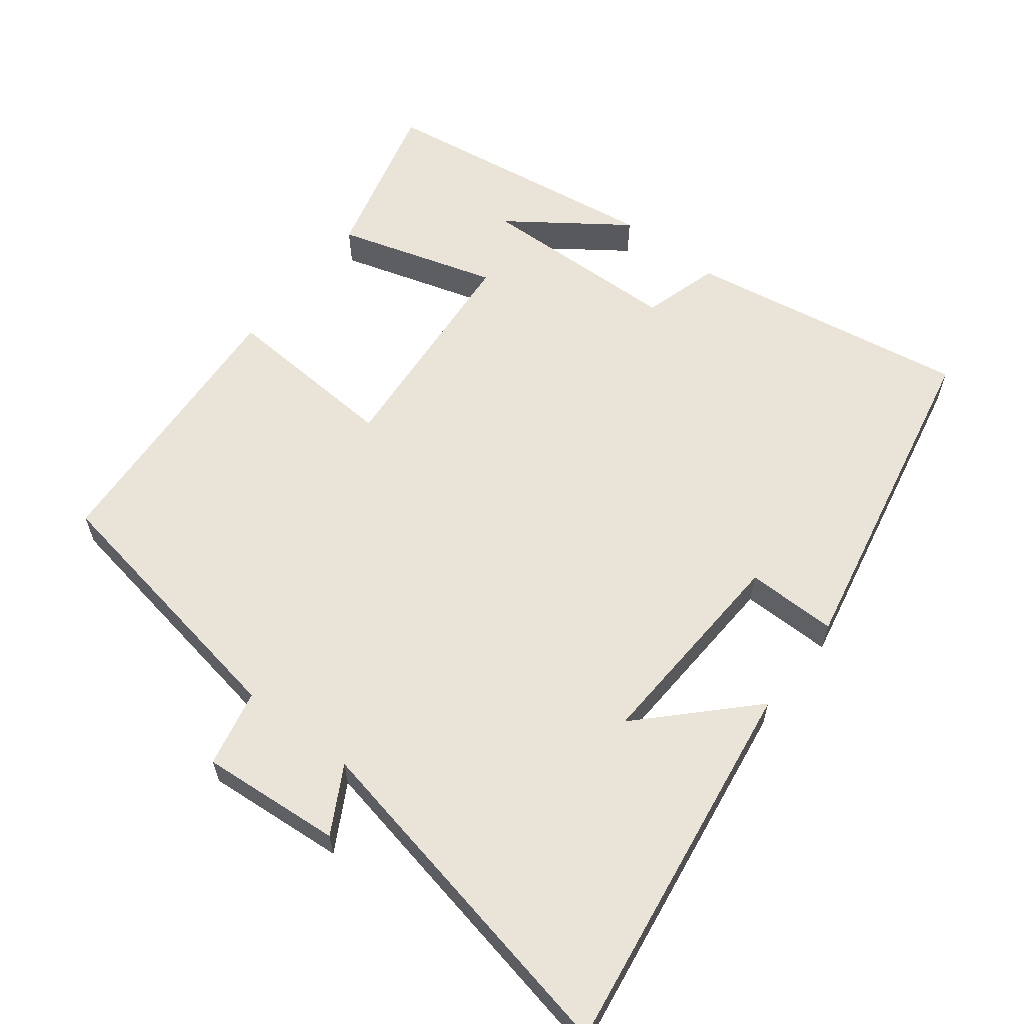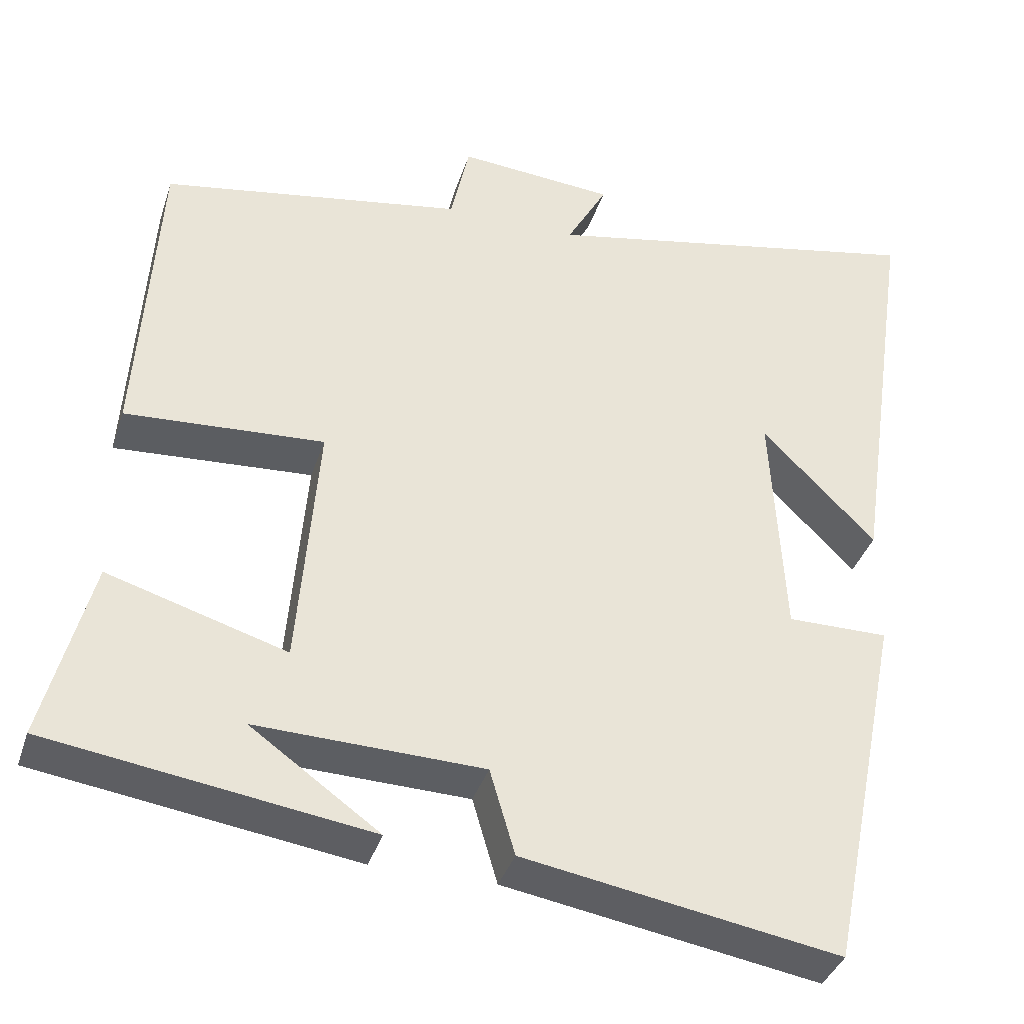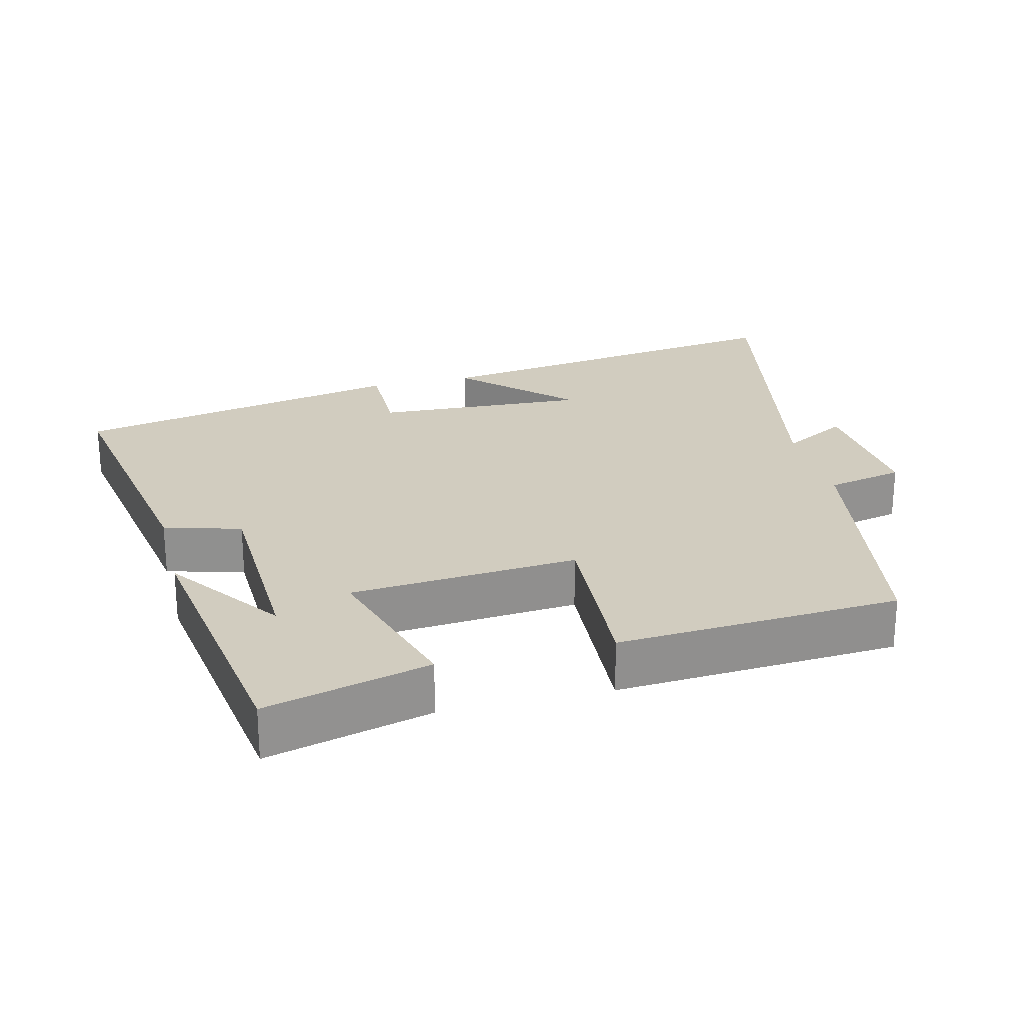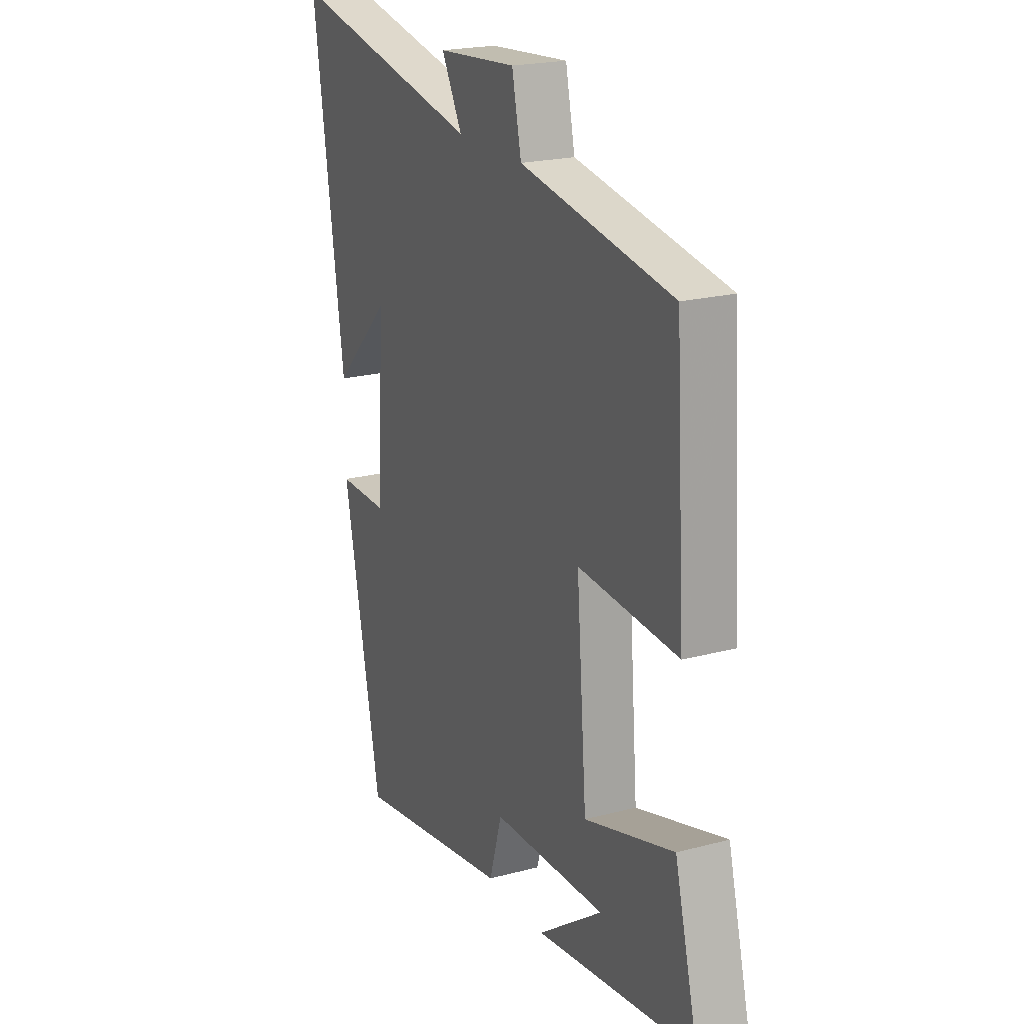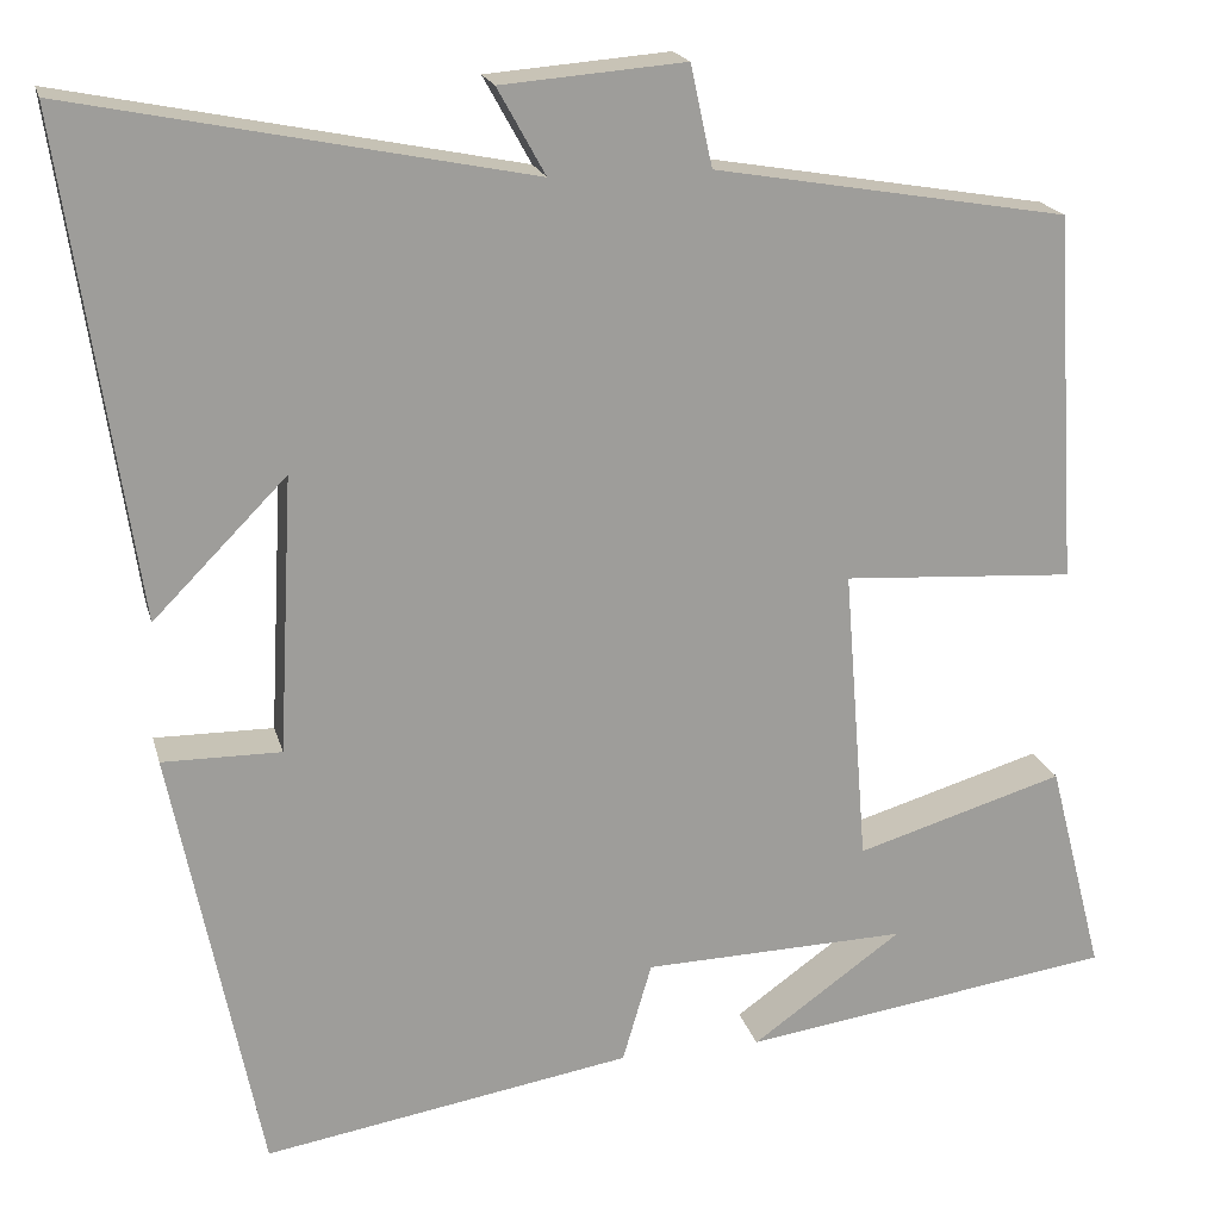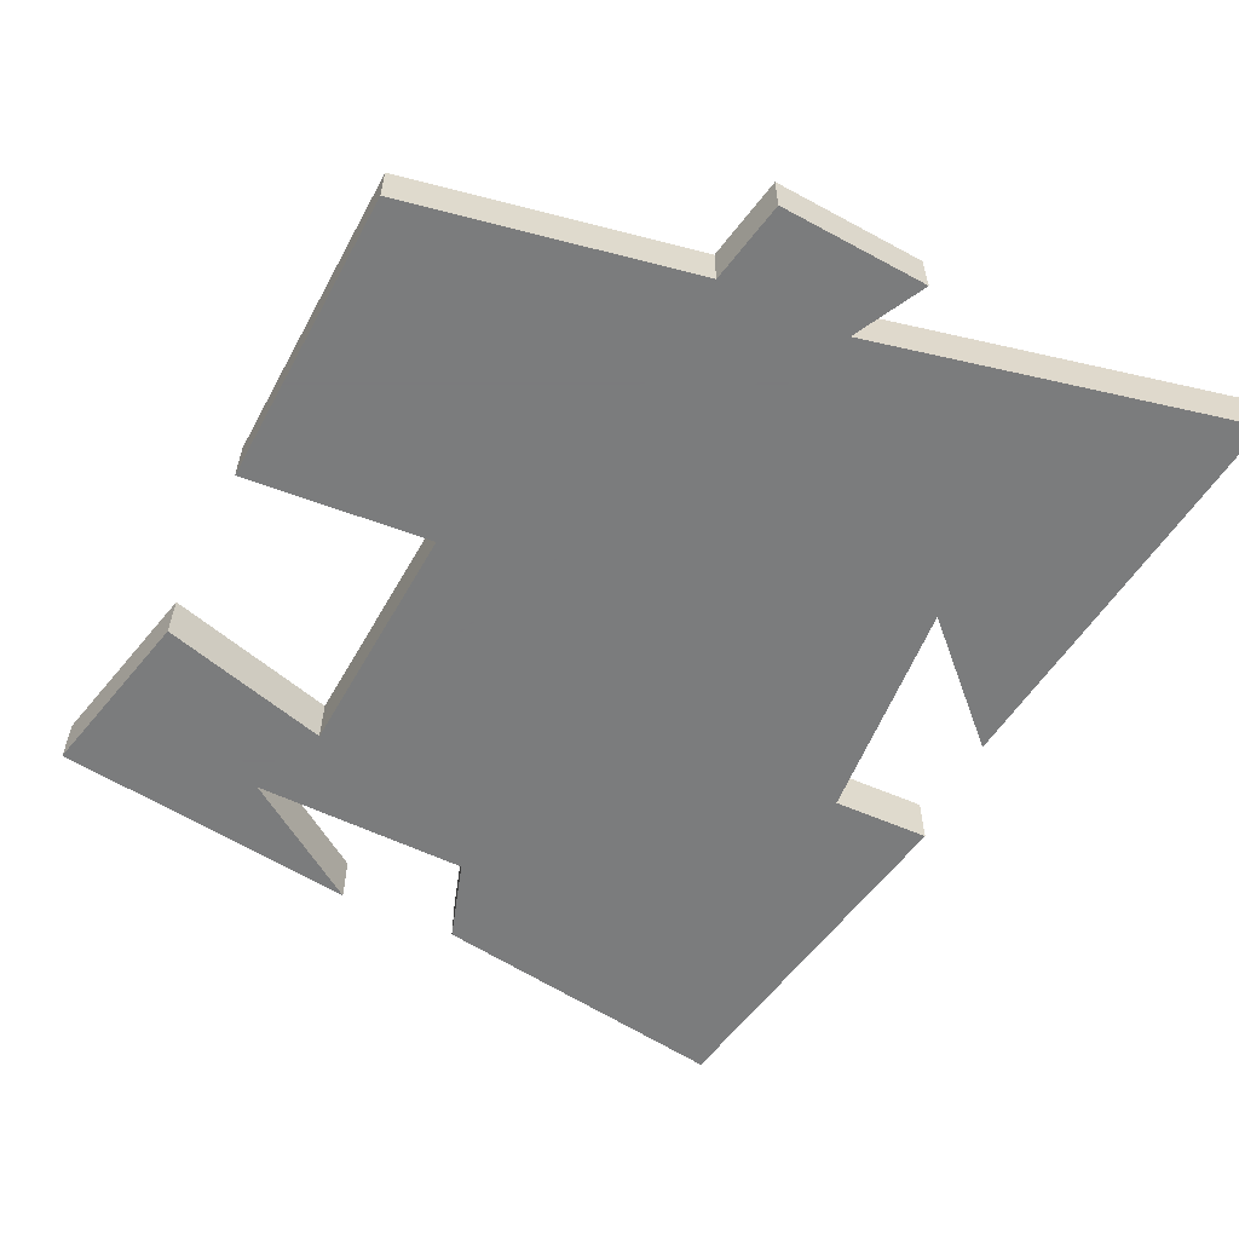
<metadata>
{"format":"obj","ext":"obj","renderer":"f3d","projection":"perspective","resolution":1024,"background":"white","views":[{"elev":60.8,"azim":37.7,"up":"+Y"},{"elev":-37.6,"azim":-17.2,"up":"+Z"},{"elev":24.1,"azim":-104.1,"up":"+Y"},{"elev":21.2,"azim":-115.3,"up":"+Z"},{"elev":19.4,"azim":166.2,"up":"+Z"},{"elev":-58.6,"azim":-24.7,"up":"+Y"}]}
</metadata>
<code>
v -0.56 0.07 -0.441
v -0.5 0.07 -0.208
v -0.273 0.07 -0.276
v -0.247 0.07 0.048
v -0.5 0.07 0.032
v -0.475 0.07 0.434
v -0.089 0.07 0.5
v -0.065 0.07 0.61
v 0.135 0.07 0.594
v 0.083 0.07 0.5
v 0.579 0.07 0.6
v 0.5 0.07 0.061
v 0.355 0.07 0.208
v 0.371 0.07 -0.094
v 0.5 0.07 -0.093
v 0.404 0.07 -0.567
v 0.003 0.07 -0.5
v -0.029 0.07 -0.391
v -0.317 0.07 -0.383
v -0.153 0.07 -0.5
v -0.56 0 -0.441
v -0.5 0 -0.208
v -0.273 0 -0.276
v -0.247 0 0.048
v -0.5 0 0.032
v -0.475 0 0.434
v -0.089 0 0.5
v -0.065 0 0.61
v 0.135 0 0.594
v 0.083 0 0.5
v 0.579 0 0.6
v 0.5 0 0.061
v 0.355 0 0.208
v 0.371 0 -0.094
v 0.5 0 -0.093
v 0.404 0 -0.567
v 0.003 0 -0.5
v -0.029 0 -0.391
v -0.317 0 -0.383
v -0.153 0 -0.5
f 19 20 1
f 16 17 18
f 15 16 18
f 14 15 18
f 13 14 18 19
f 10 11 12 13
f 10 13 19
f 7 8 9 10
f 6 7 10
f 5 6 10
f 4 5 10
f 3 4 10
f 3 10 19
f 1 2 3 19
f 21 40 39
f 38 37 36
f 38 36 35
f 38 35 34
f 39 38 34 33
f 33 32 31 30
f 39 33 30
f 30 29 28 27
f 30 27 26
f 30 26 25
f 30 25 24
f 30 24 23
f 39 30 23
f 39 23 22 21
f 1 21 22 2
f 2 22 23 3
f 3 23 24 4
f 4 24 25 5
f 5 25 26 6
f 6 26 27 7
f 7 27 28 8
f 8 28 29 9
f 9 29 30 10
f 10 30 31 11
f 11 31 32 12
f 12 32 33 13
f 13 33 34 14
f 14 34 35 15
f 15 35 36 16
f 16 36 37 17
f 17 37 38 18
f 18 38 39 19
f 19 39 40 20
f 20 40 21 1

</code>
